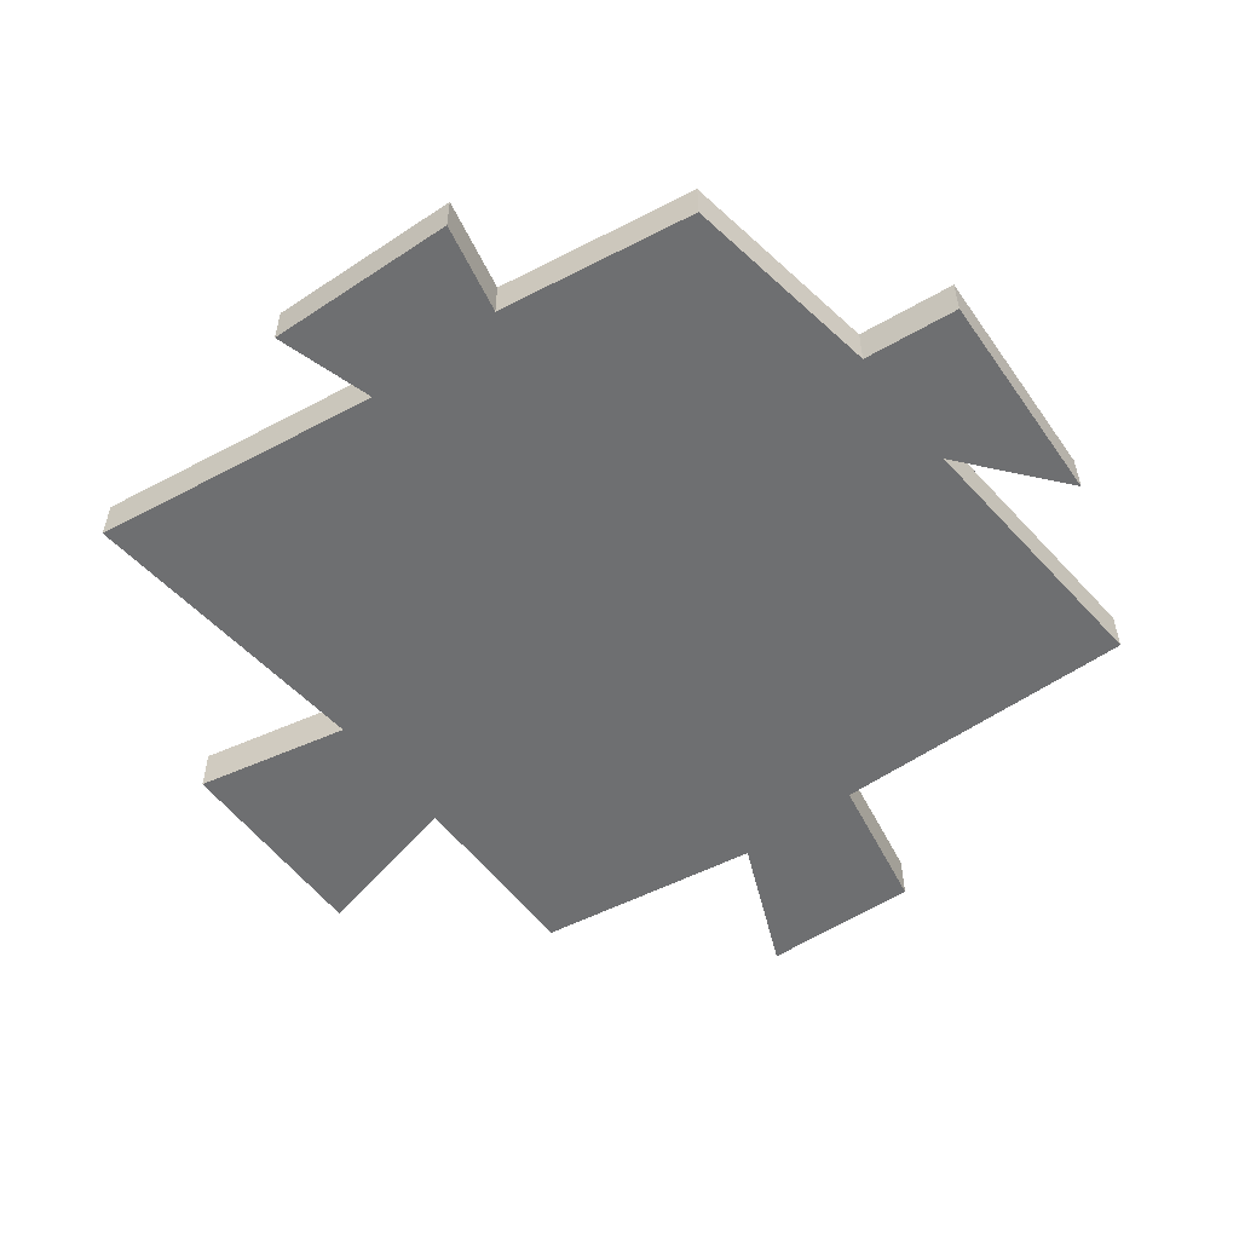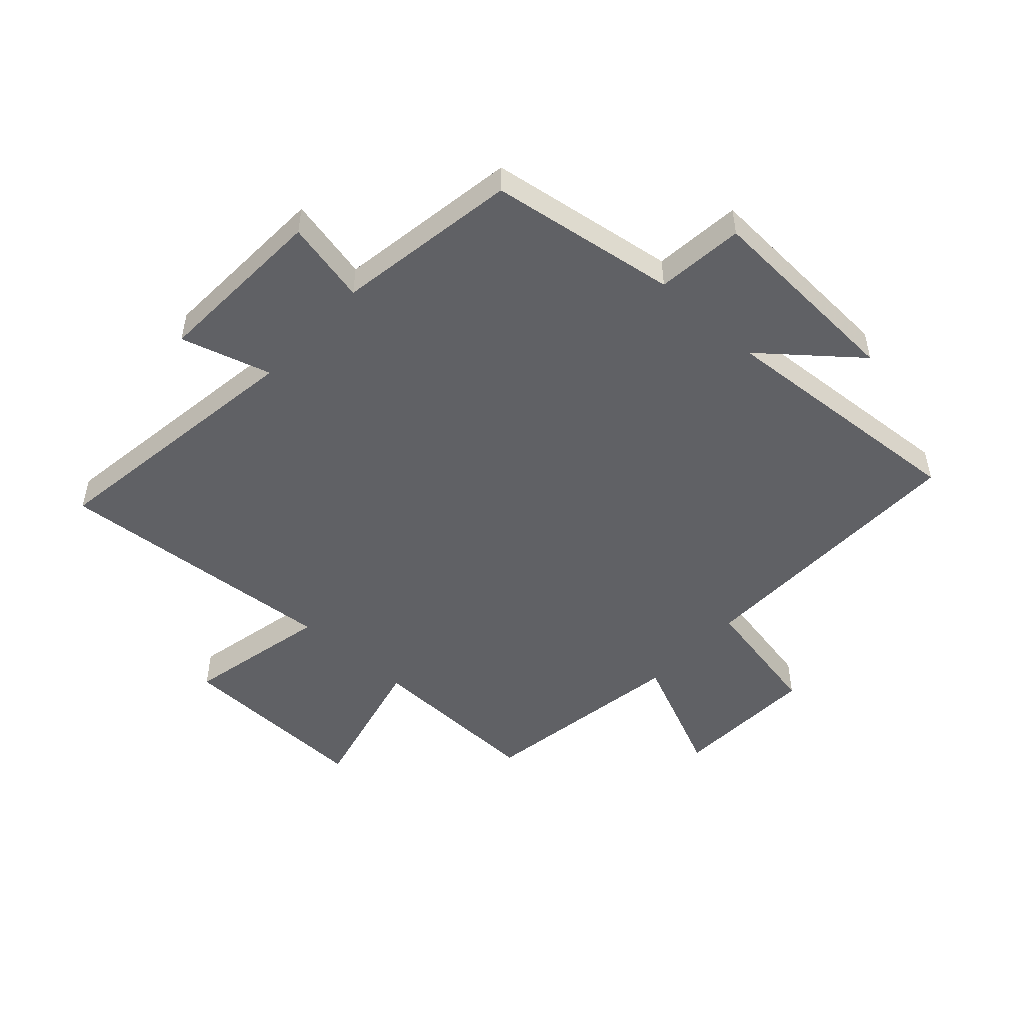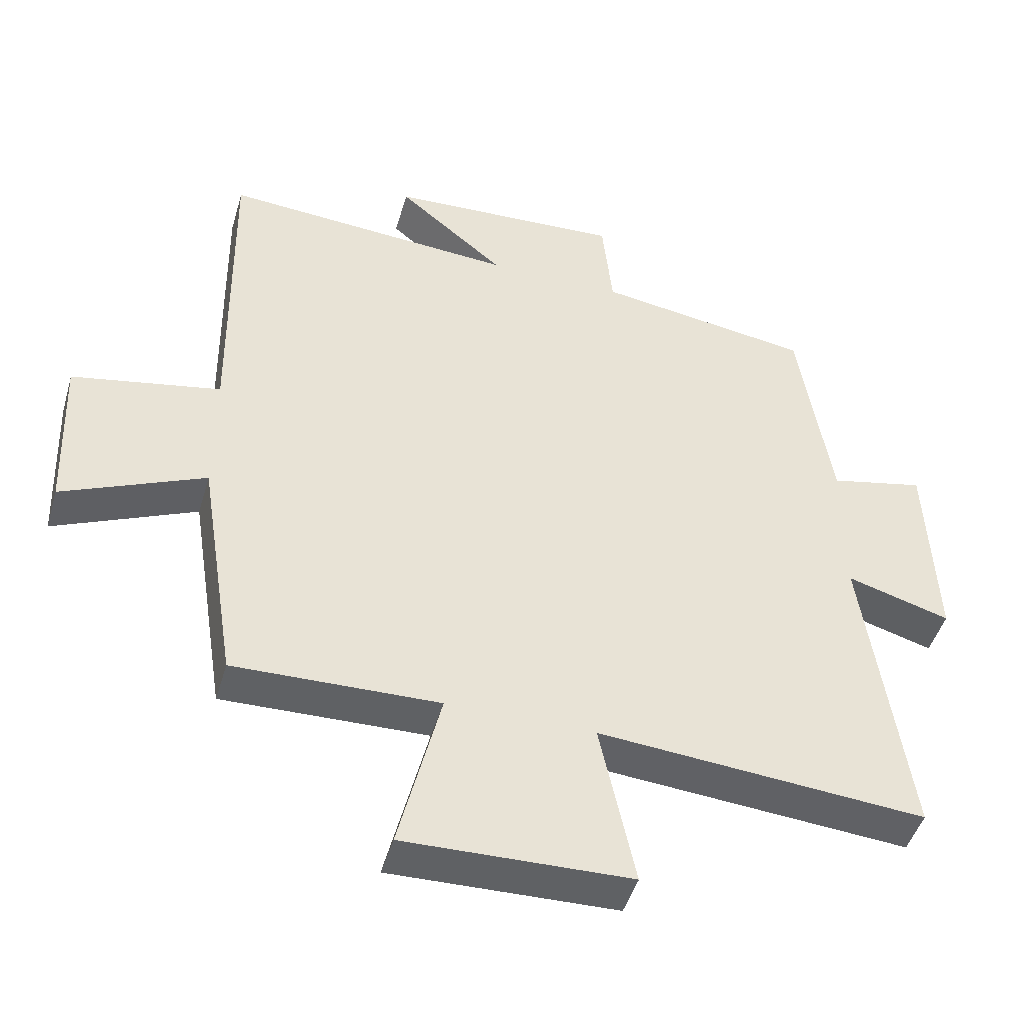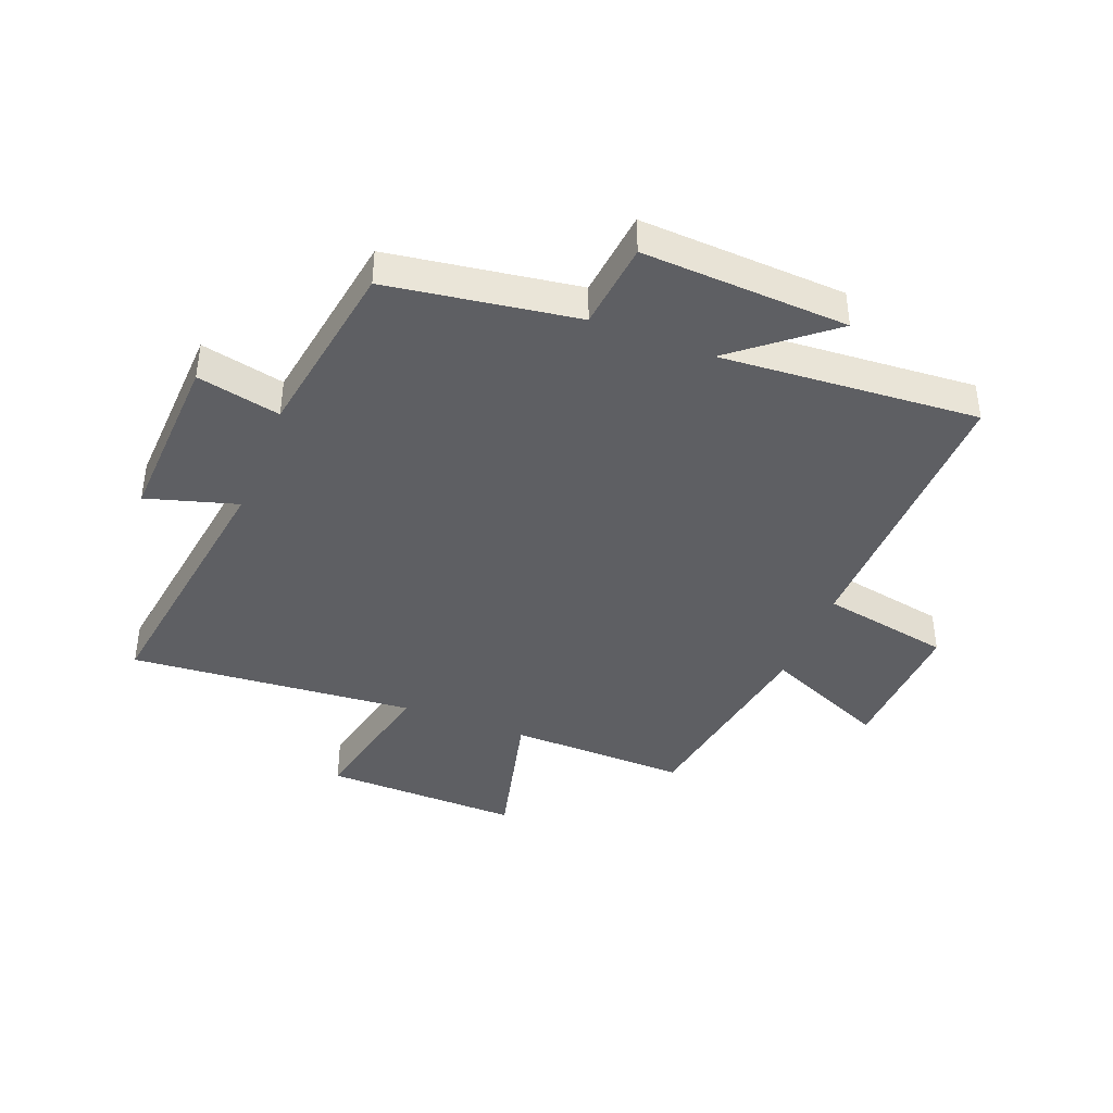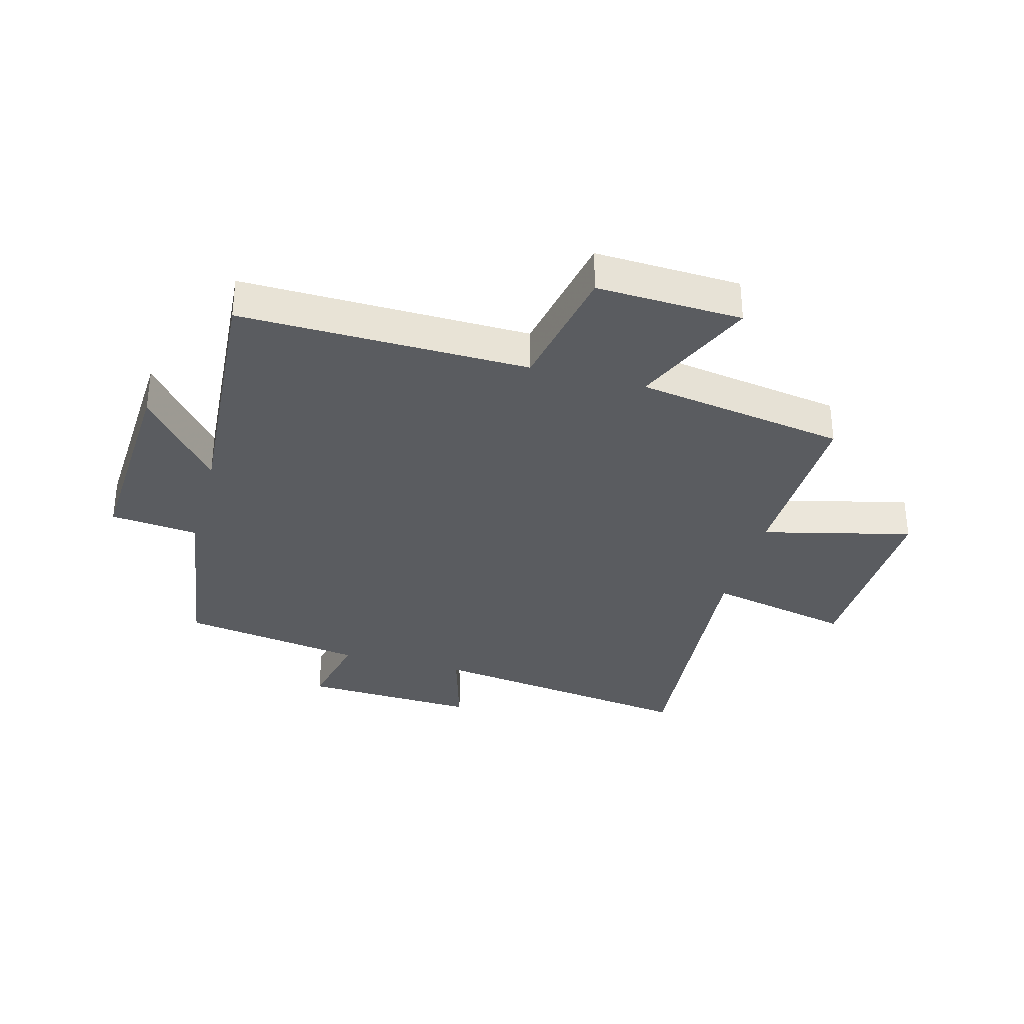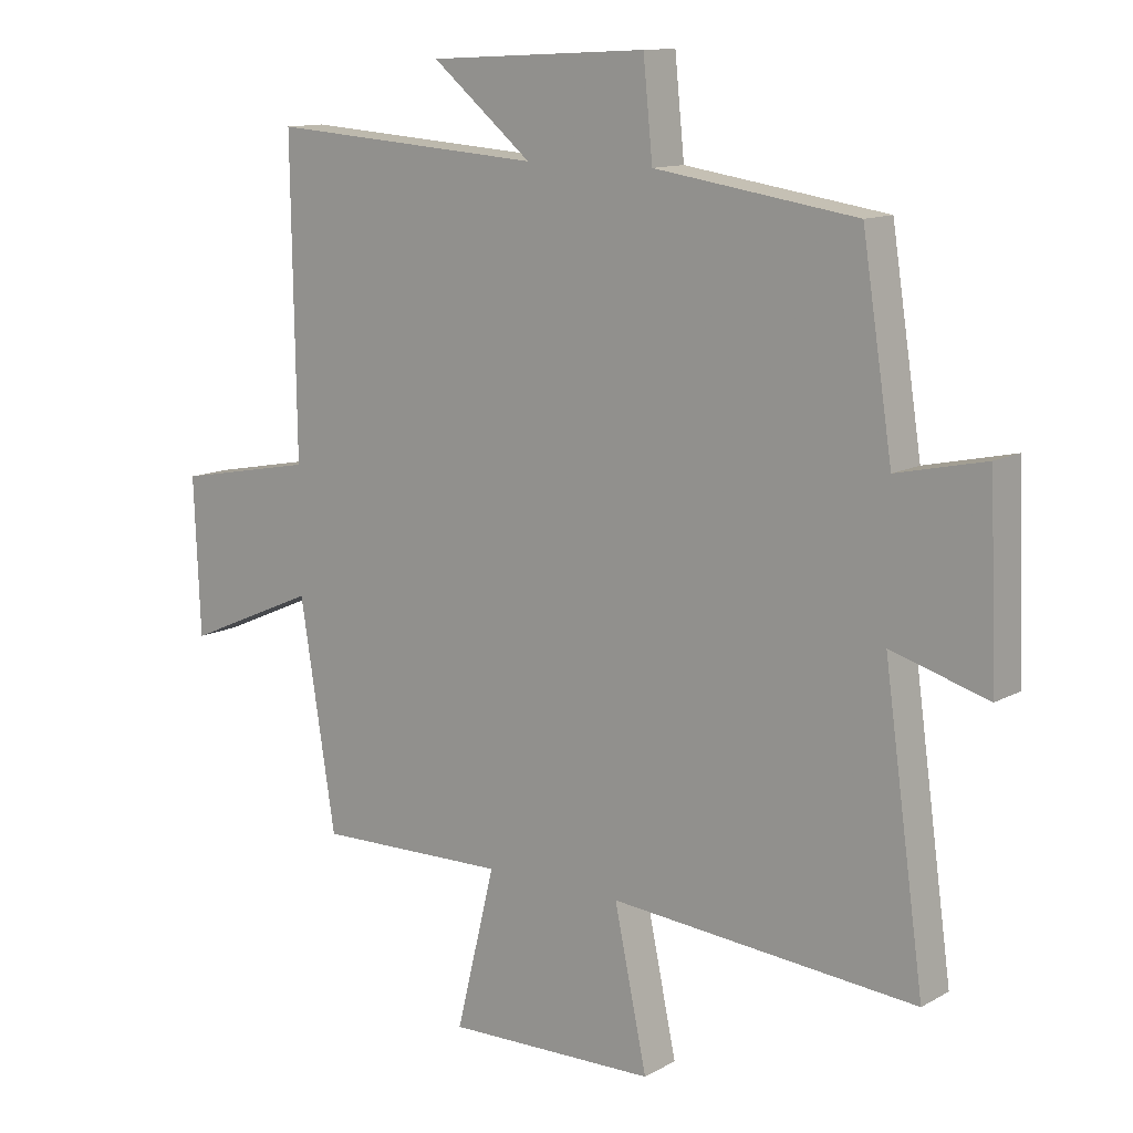
<metadata>
{"format":"obj","ext":"obj","renderer":"f3d","projection":"perspective","resolution":1024,"background":"white","views":[{"elev":-54.6,"azim":-52.6,"up":"+Y"},{"elev":-49.8,"azim":-42.5,"up":"+Y"},{"elev":-46.5,"azim":163.9,"up":"+Z"},{"elev":-40.7,"azim":-21.5,"up":"+Y"},{"elev":-33.6,"azim":74.8,"up":"+Y"},{"elev":12.2,"azim":-142.2,"up":"+Z"}]}
</metadata>
<code>
v -0.452 0.07 0.452
v -0.133 0.07 0.5
v -0.118 0.07 0.649
v 0.23 0.07 0.631
v 0.071 0.07 0.5
v 0.507 0.07 0.531
v 0.5 0.07 0.044
v 0.72 0.07 0.002
v 0.71 0.07 -0.244
v 0.5 0.07 -0.152
v 0.444 0.07 -0.507
v 0.141 0.07 -0.5
v 0.203 0.07 -0.753
v -0.131 0.07 -0.745
v -0.079 0.07 -0.5
v -0.564 0.07 -0.54
v -0.5 0.07 -0.08
v -0.653 0.07 -0.125
v -0.641 0.07 0.173
v -0.5 0.07 0.142
v -0.452 0 0.452
v -0.133 0 0.5
v -0.118 0 0.649
v 0.23 0 0.631
v 0.071 0 0.5
v 0.507 0 0.531
v 0.5 0 0.044
v 0.72 0 0.002
v 0.71 0 -0.244
v 0.5 0 -0.152
v 0.444 0 -0.507
v 0.141 0 -0.5
v 0.203 0 -0.753
v -0.131 0 -0.745
v -0.079 0 -0.5
v -0.564 0 -0.54
v -0.5 0 -0.08
v -0.653 0 -0.125
v -0.641 0 0.173
v -0.5 0 0.142
f 17 18 19 20
f 17 20 1 2
f 15 16 17 2
f 12 13 14 15
f 12 15 2 3
f 10 11 12 3
f 7 8 9 10
f 7 10 3
f 5 6 7
f 5 7 3
f 3 4 5
f 40 39 38 37
f 22 21 40 37
f 22 37 36 35
f 35 34 33 32
f 23 22 35 32
f 23 32 31 30
f 30 29 28 27
f 23 30 27
f 27 26 25
f 23 27 25
f 25 24 23
f 1 21 22 2
f 2 22 23 3
f 3 23 24 4
f 4 24 25 5
f 5 25 26 6
f 6 26 27 7
f 7 27 28 8
f 8 28 29 9
f 9 29 30 10
f 10 30 31 11
f 11 31 32 12
f 12 32 33 13
f 13 33 34 14
f 14 34 35 15
f 15 35 36 16
f 16 36 37 17
f 17 37 38 18
f 18 38 39 19
f 19 39 40 20
f 20 40 21 1

</code>
